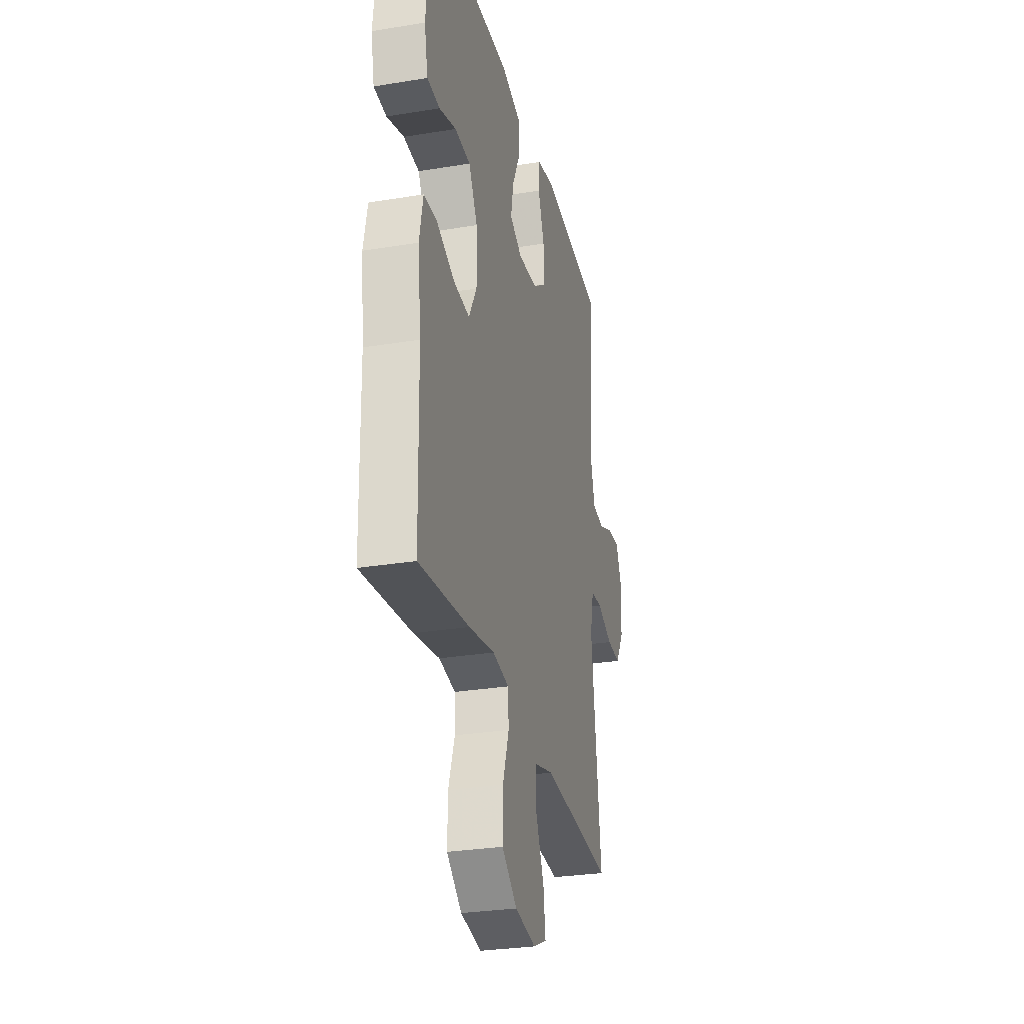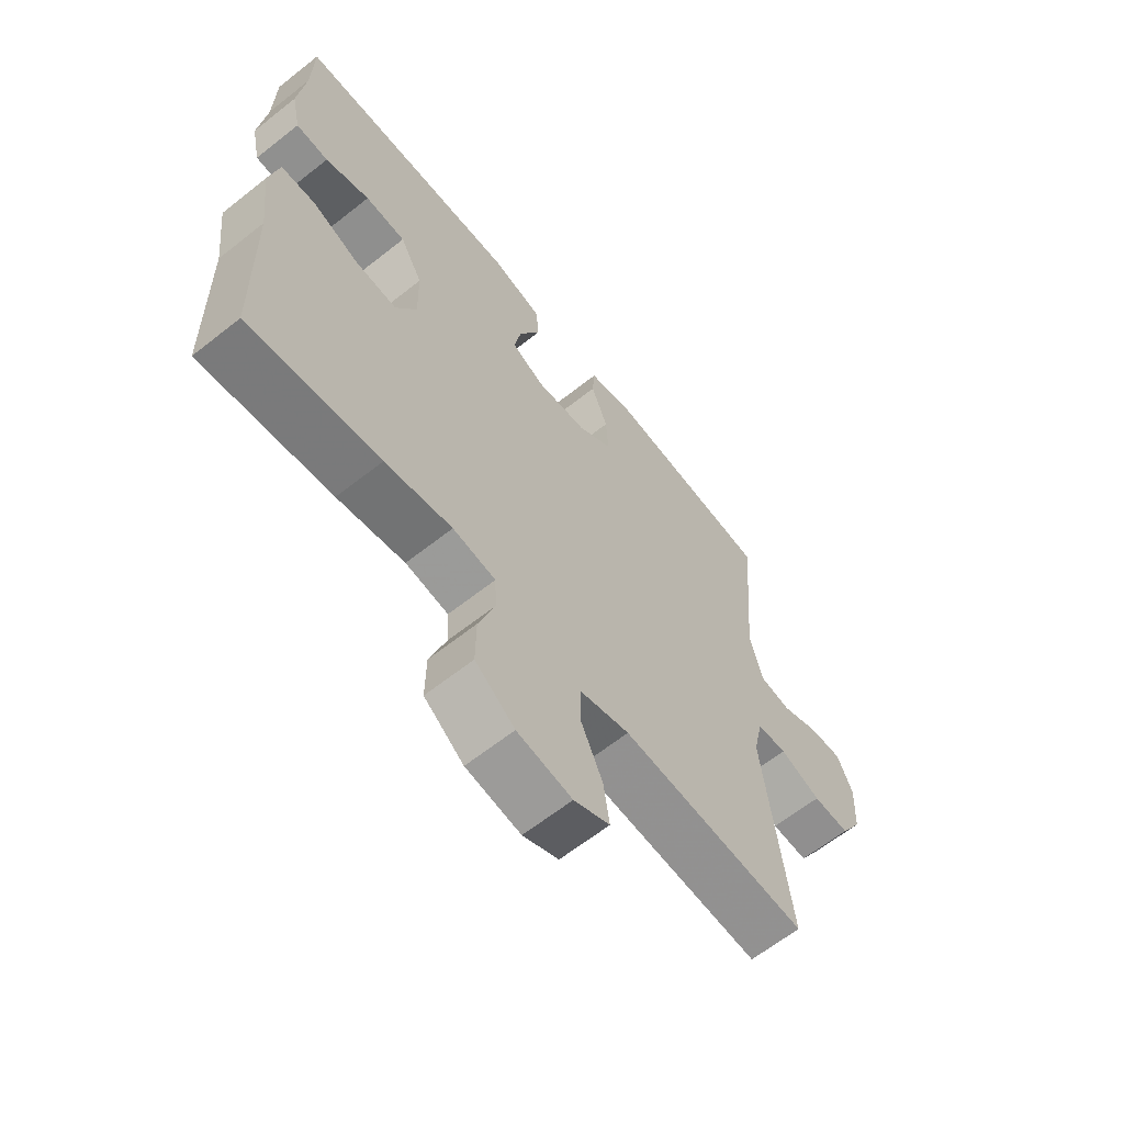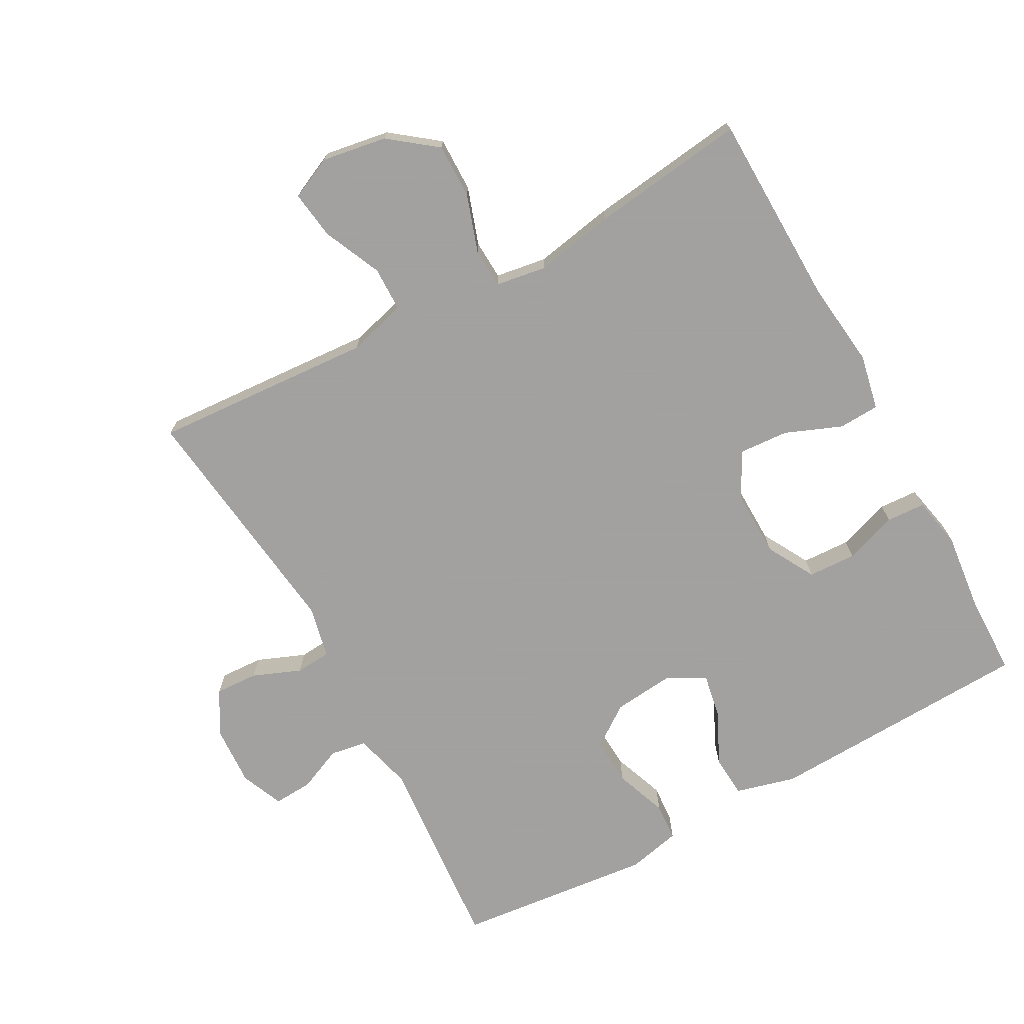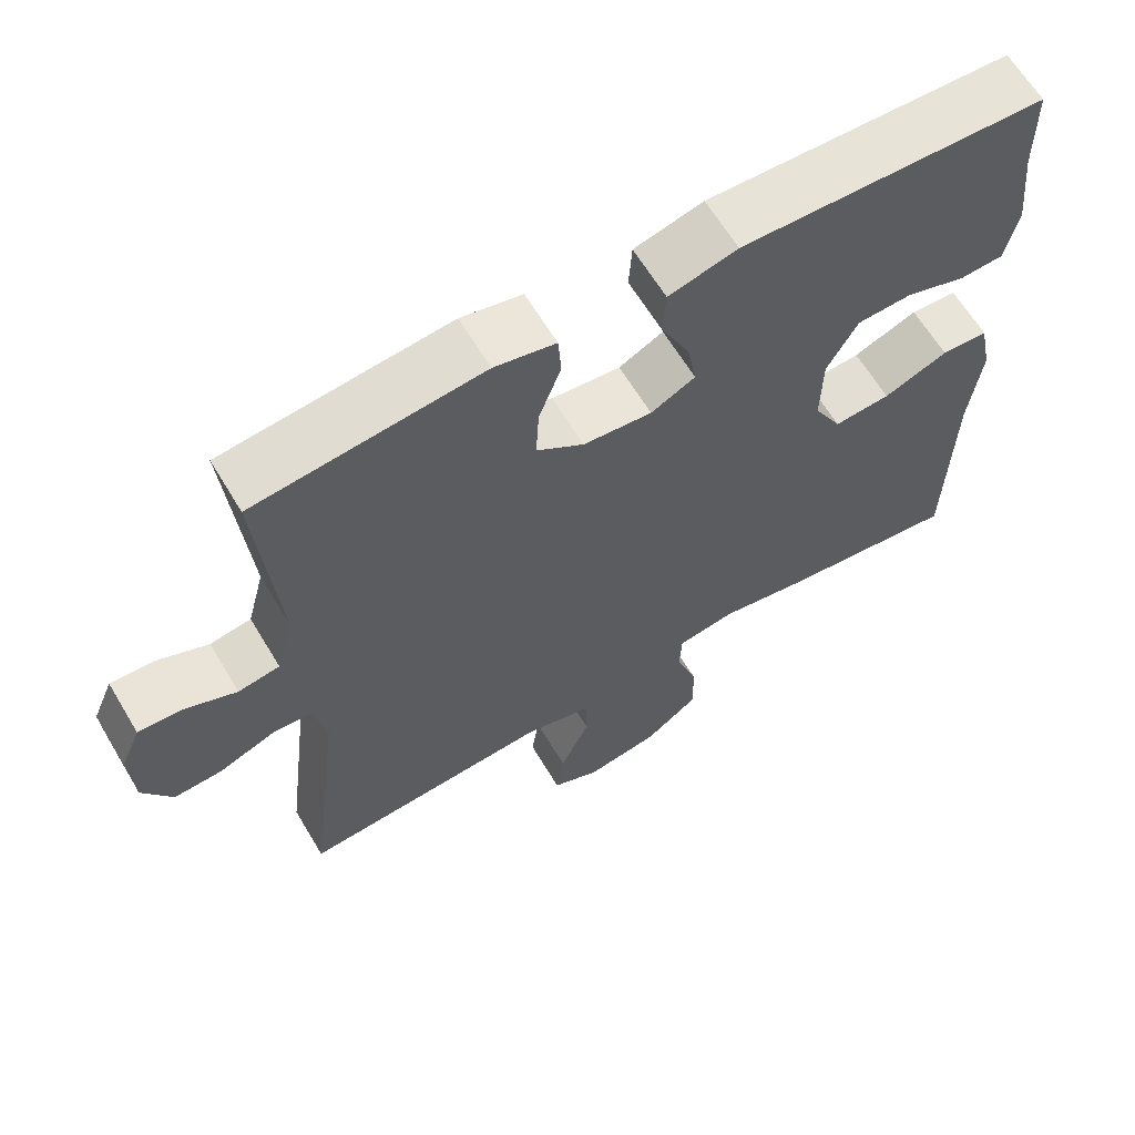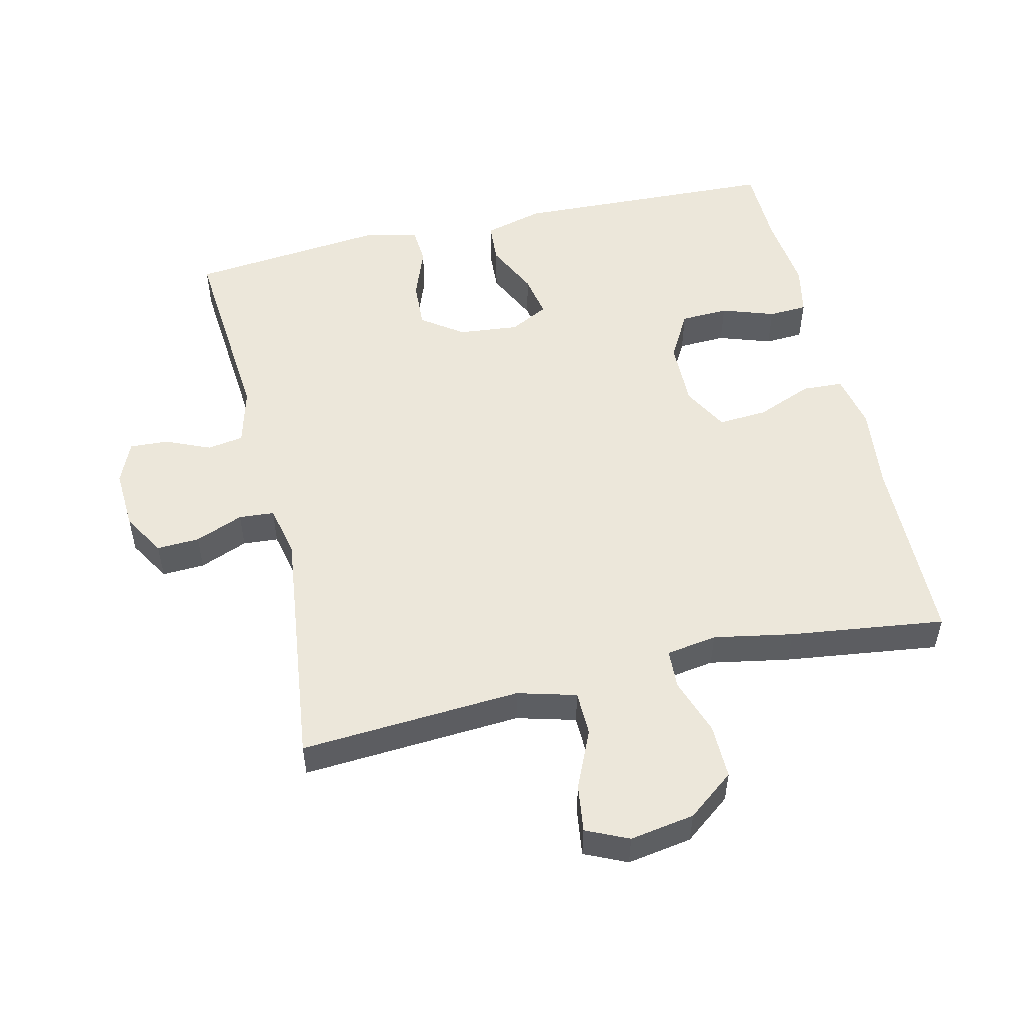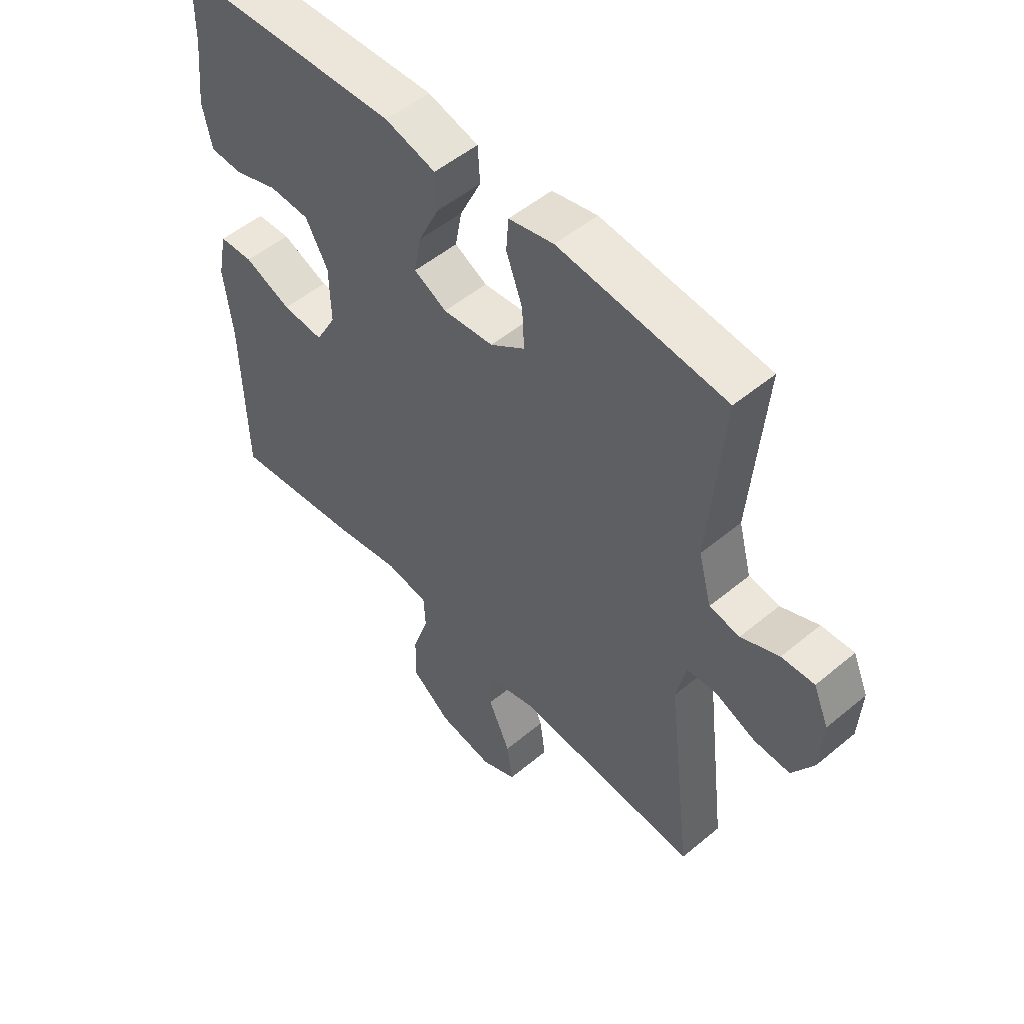
<metadata>
{"format":"obj","ext":"obj","renderer":"f3d","projection":"perspective","resolution":1024,"background":"white","views":[{"elev":-29.1,"azim":-76.3,"up":"+Z"},{"elev":-63.5,"azim":-51.3,"up":"+Z"},{"elev":-72.3,"azim":-151.3,"up":"+Y"},{"elev":63.7,"azim":149.1,"up":"+Z"},{"elev":52.1,"azim":166.8,"up":"+Y"},{"elev":52.0,"azim":48.1,"up":"+Z"}]}
</metadata>
<code>
v 0.5 0.07 -0.5
v 0.305 0.07 -0.487
v 0.17 0.07 -0.478
v 0.082 0.07 -0.502
v 0.081 0.07 -0.569
v 0.12 0.07 -0.656
v 0.13 0.07 -0.728
v 0.067 0.07 -0.757
v -0.03 0.07 -0.741
v -0.1 0.07 -0.687
v -0.099 0.07 -0.605
v -0.07 0.07 -0.519
v -0.073 0.07 -0.46
v -0.149 0.07 -0.448
v -0.268 0.07 -0.47
v -0.5 0.07 -0.5
v -0.506 0.07 -0.21
v -0.521 0.07 -0.082
v -0.504 0.07 0.001
v -0.443 0.07 0.004
v -0.359 0.07 -0.03
v -0.285 0.07 -0.035
v -0.248 0.07 0.033
v -0.25 0.07 0.133
v -0.29 0.07 0.205
v -0.362 0.07 0.208
v -0.441 0.07 0.181
v -0.499 0.07 0.184
v -0.515 0.07 0.26
v -0.502 0.07 0.378
v -0.5 0.07 0.5
v -0.101 0.07 0.516
v -0.011 0.07 0.492
v -0.007 0.07 0.429
v -0.045 0.07 0.349
v -0.057 0.07 0.283
v 0.001 0.07 0.253
v 0.091 0.07 0.262
v 0.153 0.07 0.306
v 0.149 0.07 0.378
v 0.12 0.07 0.456
v 0.124 0.07 0.513
v 0.204 0.07 0.531
v 0.5 0.07 0.5
v 0.475 0.07 0.201
v 0.498 0.07 0.114
v 0.552 0.07 0.105
v 0.619 0.07 0.134
v 0.677 0.07 0.137
v 0.704 0.07 0.074
v 0.699 0.07 -0.018
v 0.661 0.07 -0.082
v 0.597 0.07 -0.079
v 0.525 0.07 -0.05
v 0.472 0.07 -0.054
v 0.455 0.07 -0.132
v 0.5 0 -0.5
v 0.305 0 -0.487
v 0.17 0 -0.478
v 0.082 0 -0.502
v 0.081 0 -0.569
v 0.12 0 -0.656
v 0.13 0 -0.728
v 0.067 0 -0.757
v -0.03 0 -0.741
v -0.1 0 -0.687
v -0.099 0 -0.605
v -0.07 0 -0.519
v -0.073 0 -0.46
v -0.149 0 -0.448
v -0.268 0 -0.47
v -0.5 0 -0.5
v -0.506 0 -0.21
v -0.521 0 -0.082
v -0.504 0 0.001
v -0.443 0 0.004
v -0.359 0 -0.03
v -0.285 0 -0.035
v -0.248 0 0.033
v -0.25 0 0.133
v -0.29 0 0.205
v -0.362 0 0.208
v -0.441 0 0.181
v -0.499 0 0.184
v -0.515 0 0.26
v -0.502 0 0.378
v -0.5 0 0.5
v -0.101 0 0.516
v -0.011 0 0.492
v -0.007 0 0.429
v -0.045 0 0.349
v -0.057 0 0.283
v 0.001 0 0.253
v 0.091 0 0.262
v 0.153 0 0.306
v 0.149 0 0.378
v 0.12 0 0.456
v 0.124 0 0.513
v 0.204 0 0.531
v 0.5 0 0.5
v 0.475 0 0.201
v 0.498 0 0.114
v 0.552 0 0.105
v 0.619 0 0.134
v 0.677 0 0.137
v 0.704 0 0.074
v 0.699 0 -0.018
v 0.661 0 -0.082
v 0.597 0 -0.079
v 0.525 0 -0.05
v 0.472 0 -0.054
v 0.455 0 -0.132
f 51 52 53 54
f 51 54 55
f 50 51 55
f 47 48 49 50
f 46 47 50 55
f 45 46 55 56
f 43 44 45
f 40 41 42 43
f 39 40 43 45
f 38 39 45 56
f 32 33 34 35
f 30 31 32 35
f 30 35 36
f 29 30 36 37
f 26 27 28 29
f 25 26 29 37
f 18 19 20 21
f 17 18 21 22
f 14 15 16 17
f 13 14 17 22
f 9 10 11 12
f 9 12 13
f 8 9 13
f 5 6 7 8
f 4 5 8 13
f 3 4 13 22
f 24 25 37 38
f 23 24 38 56
f 3 22 23 56
f 1 2 3 56
f 110 109 108 107
f 111 110 107
f 111 107 106
f 106 105 104 103
f 111 106 103 102
f 112 111 102 101
f 101 100 99
f 99 98 97 96
f 101 99 96 95
f 112 101 95 94
f 91 90 89 88
f 91 88 87 86
f 92 91 86
f 93 92 86 85
f 85 84 83 82
f 93 85 82 81
f 77 76 75 74
f 78 77 74 73
f 73 72 71 70
f 78 73 70 69
f 68 67 66 65
f 69 68 65
f 69 65 64
f 64 63 62 61
f 69 64 61 60
f 78 69 60 59
f 94 93 81 80
f 112 94 80 79
f 112 79 78 59
f 112 59 58 57
f 1 57 58 2
f 2 58 59 3
f 3 59 60 4
f 4 60 61 5
f 5 61 62 6
f 6 62 63 7
f 7 63 64 8
f 8 64 65 9
f 9 65 66 10
f 10 66 67 11
f 11 67 68 12
f 12 68 69 13
f 13 69 70 14
f 14 70 71 15
f 15 71 72 16
f 16 72 73 17
f 17 73 74 18
f 18 74 75 19
f 19 75 76 20
f 20 76 77 21
f 21 77 78 22
f 22 78 79 23
f 23 79 80 24
f 24 80 81 25
f 25 81 82 26
f 26 82 83 27
f 27 83 84 28
f 28 84 85 29
f 29 85 86 30
f 30 86 87 31
f 31 87 88 32
f 32 88 89 33
f 33 89 90 34
f 34 90 91 35
f 35 91 92 36
f 36 92 93 37
f 37 93 94 38
f 38 94 95 39
f 39 95 96 40
f 40 96 97 41
f 41 97 98 42
f 42 98 99 43
f 43 99 100 44
f 44 100 101 45
f 45 101 102 46
f 46 102 103 47
f 47 103 104 48
f 48 104 105 49
f 49 105 106 50
f 50 106 107 51
f 51 107 108 52
f 52 108 109 53
f 53 109 110 54
f 54 110 111 55
f 55 111 112 56
f 56 112 57 1

</code>
